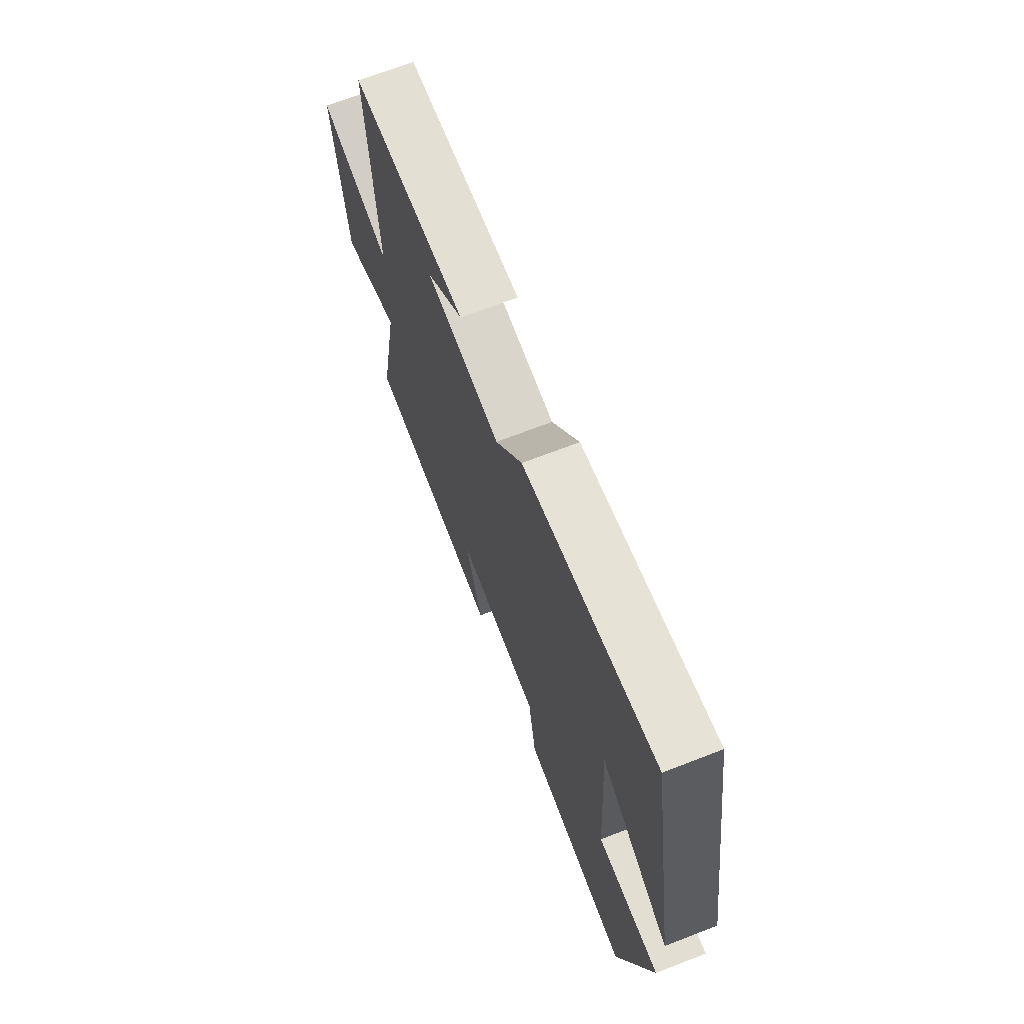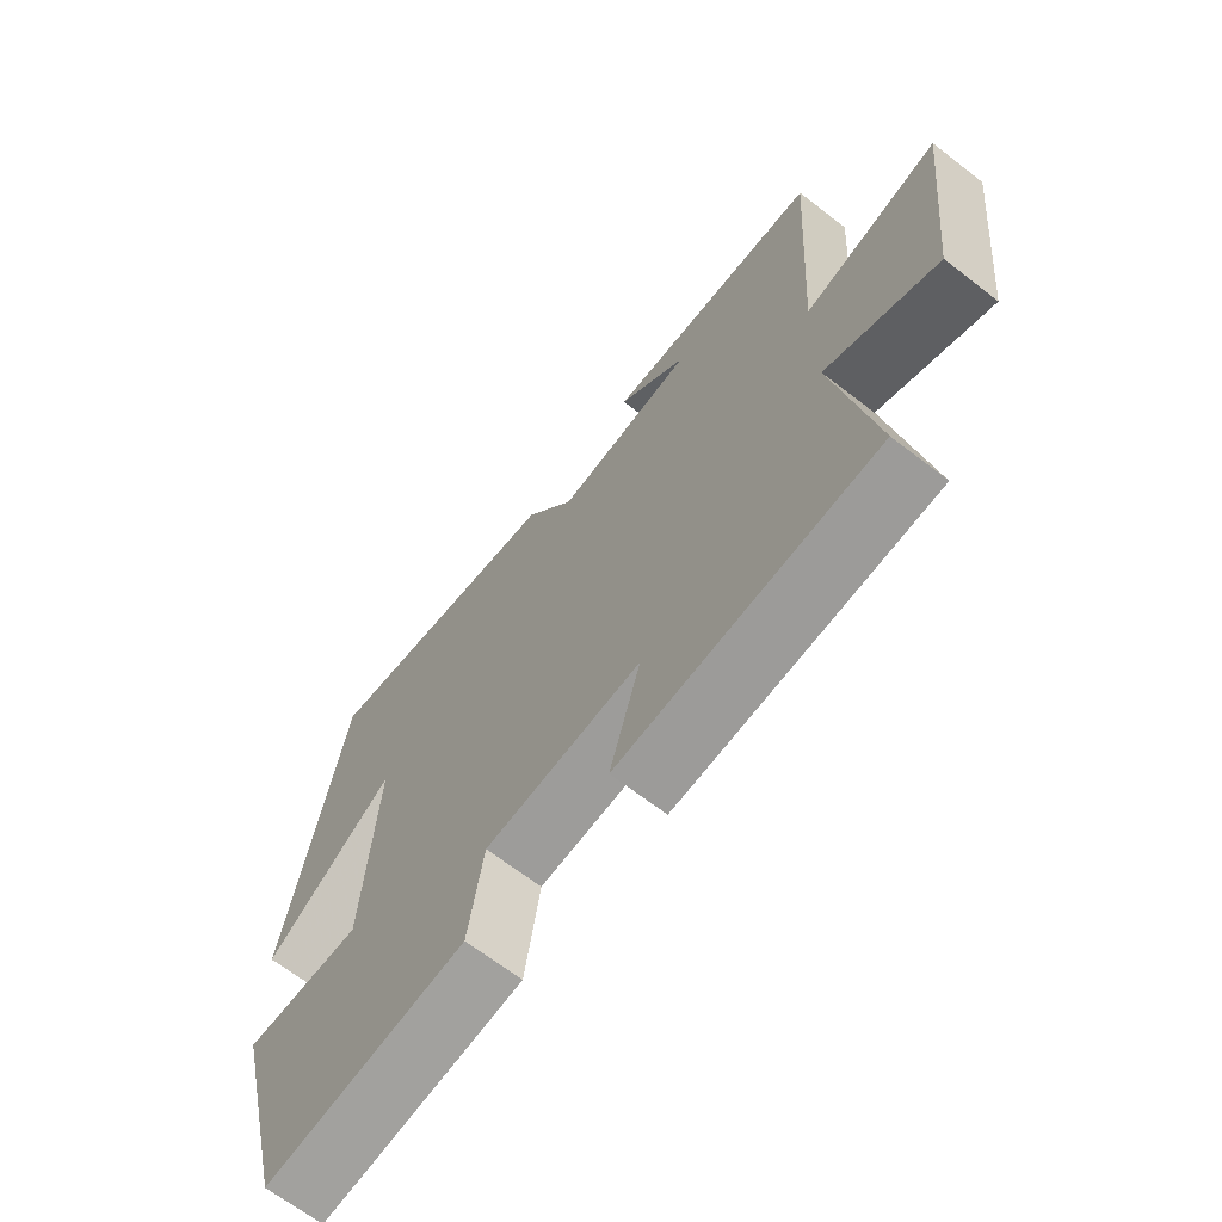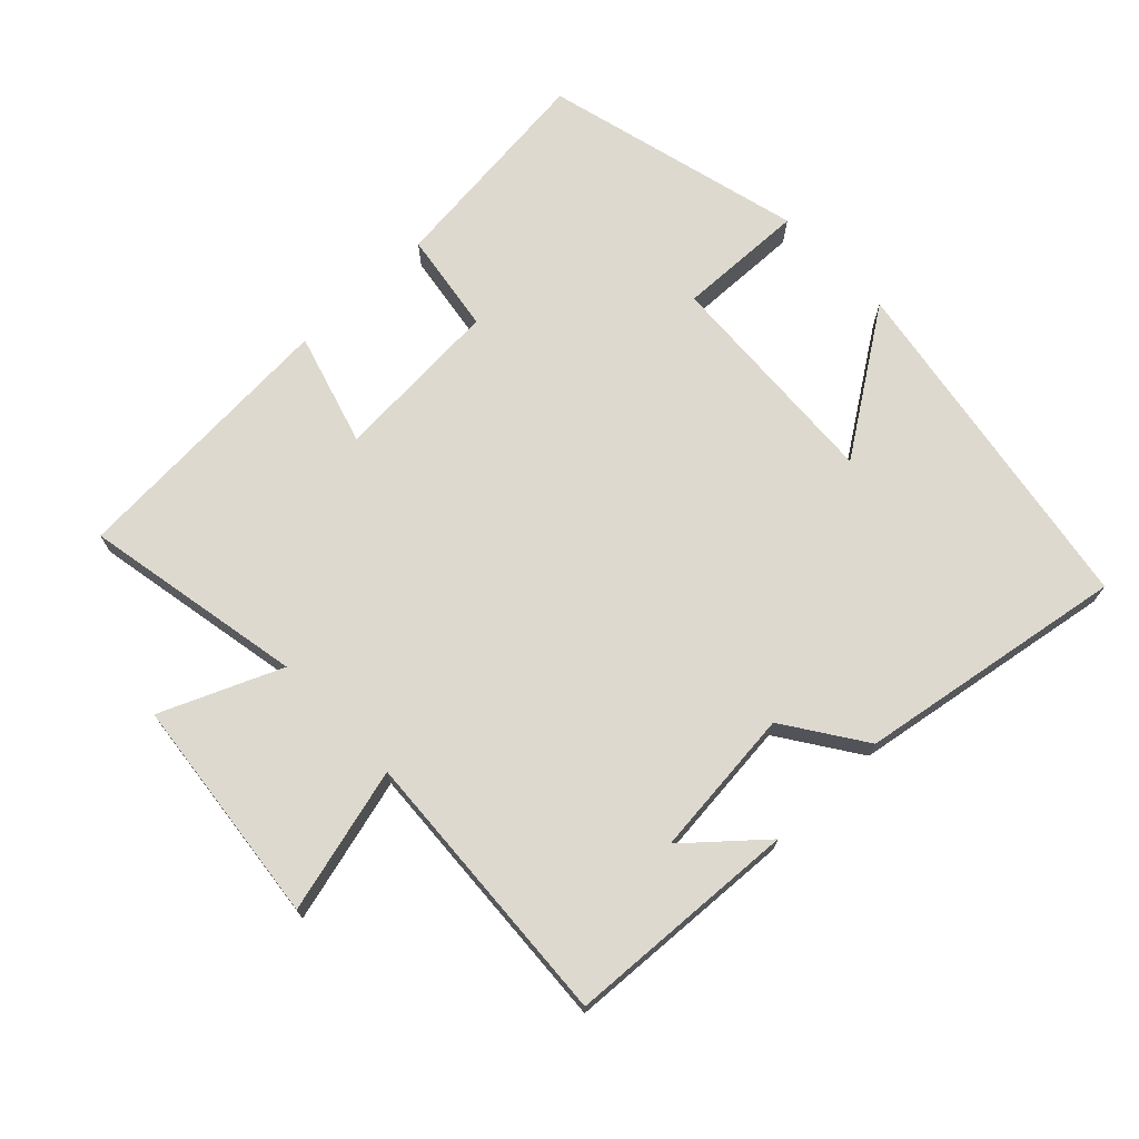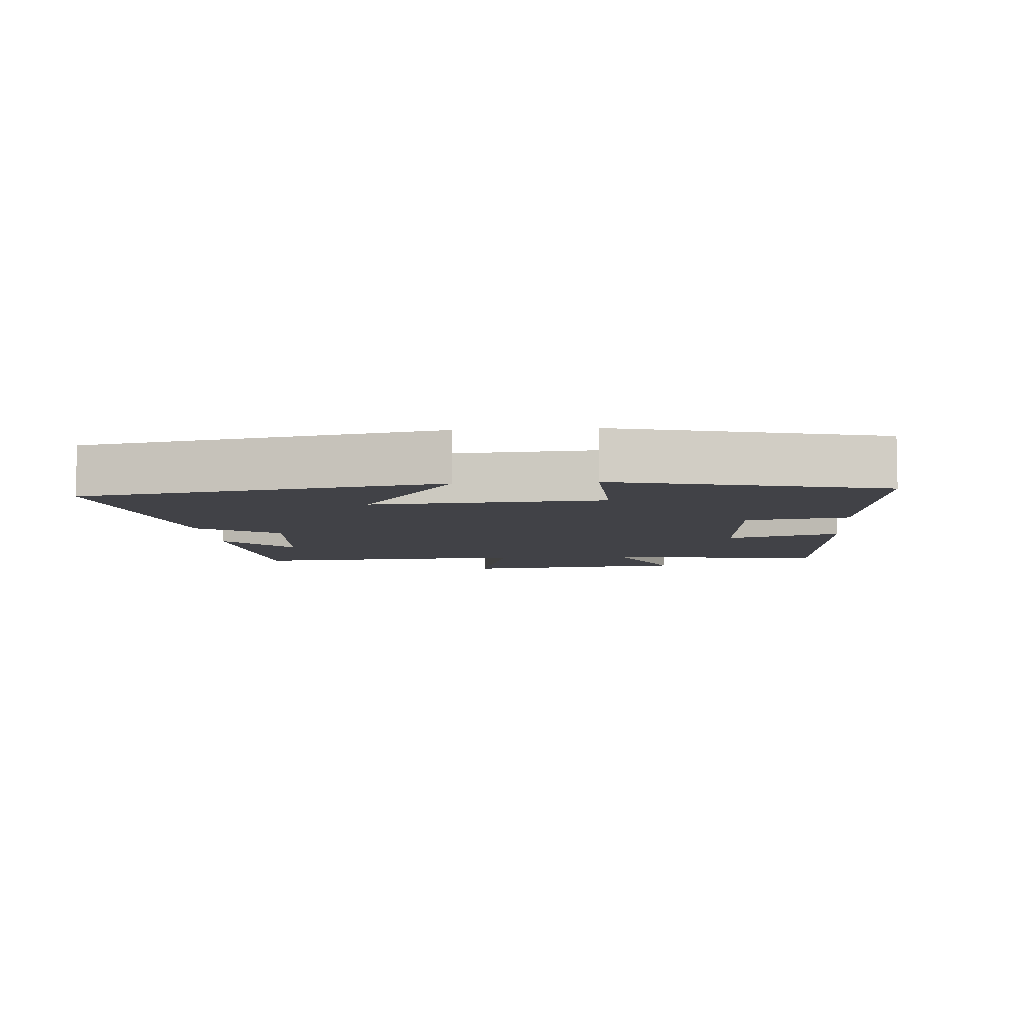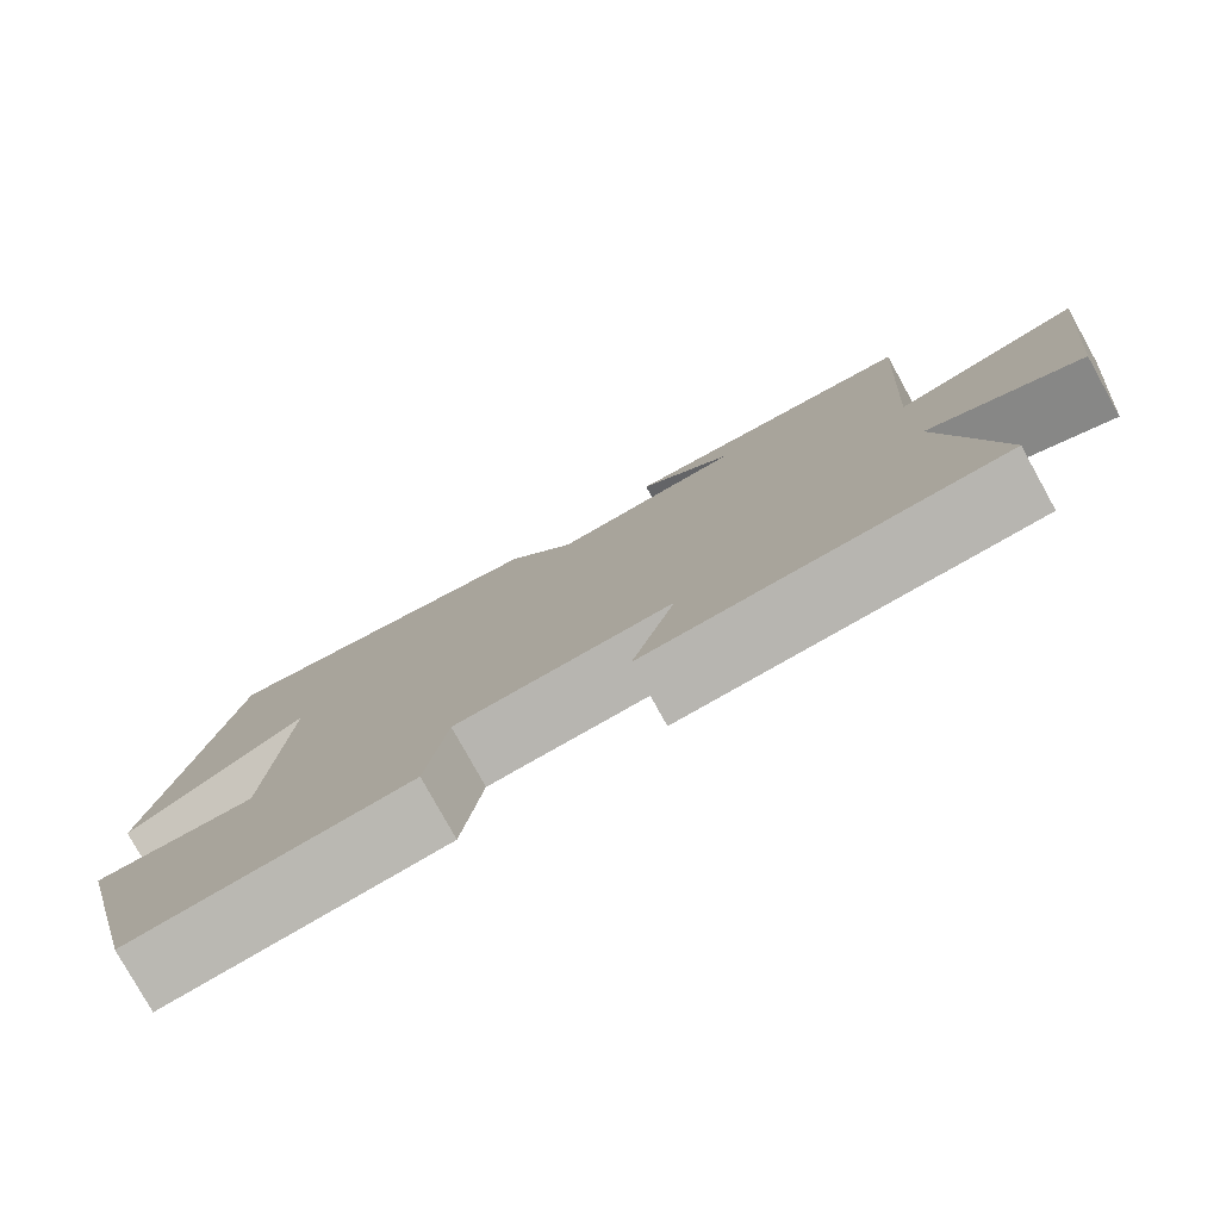
<metadata>
{"format":"obj","ext":"obj","renderer":"f3d","projection":"perspective","resolution":1024,"background":"white","views":[{"elev":69.3,"azim":68.8,"up":"+Z"},{"elev":-66.9,"azim":-127.8,"up":"+Z"},{"elev":71.4,"azim":-43.9,"up":"+Y"},{"elev":-6.8,"azim":94.7,"up":"+Y"},{"elev":-79.0,"azim":-151.0,"up":"+Z"}]}
</metadata>
<code>
v 0.402 0.07 -0.535
v 0.076 0.07 -0.5
v 0.052 0.07 -0.348
v -0.2 0.07 -0.332
v -0.15 0.07 -0.5
v -0.562 0.07 -0.475
v -0.5 0.07 -0.146
v -0.678 0.07 -0.222
v -0.716 0.07 0.118
v -0.5 0.07 0.062
v -0.526 0.07 0.48
v -0.18 0.07 0.5
v -0.29 0.07 0.403
v -0.068 0.07 0.381
v 0.012 0.07 0.5
v 0.411 0.07 0.567
v 0.5 0.07 0.044
v 0.289 0.07 0.186
v 0.309 0.07 -0.152
v 0.5 0.07 -0.146
v 0.402 0 -0.535
v 0.076 0 -0.5
v 0.052 0 -0.348
v -0.2 0 -0.332
v -0.15 0 -0.5
v -0.562 0 -0.475
v -0.5 0 -0.146
v -0.678 0 -0.222
v -0.716 0 0.118
v -0.5 0 0.062
v -0.526 0 0.48
v -0.18 0 0.5
v -0.29 0 0.403
v -0.068 0 0.381
v 0.012 0 0.5
v 0.411 0 0.567
v 0.5 0 0.044
v 0.289 0 0.186
v 0.309 0 -0.152
v 0.5 0 -0.146
f 19 20 1 2
f 18 19 2 3
f 15 16 17 18
f 14 15 18 3
f 13 14 3 4
f 11 12 13
f 10 11 13 4
f 7 8 9 10
f 7 10 4 5
f 5 6 7
f 22 21 40 39
f 23 22 39 38
f 38 37 36 35
f 23 38 35 34
f 24 23 34 33
f 33 32 31
f 24 33 31 30
f 30 29 28 27
f 25 24 30 27
f 27 26 25
f 1 21 22 2
f 2 22 23 3
f 3 23 24 4
f 4 24 25 5
f 5 25 26 6
f 6 26 27 7
f 7 27 28 8
f 8 28 29 9
f 9 29 30 10
f 10 30 31 11
f 11 31 32 12
f 12 32 33 13
f 13 33 34 14
f 14 34 35 15
f 15 35 36 16
f 16 36 37 17
f 17 37 38 18
f 18 38 39 19
f 19 39 40 20
f 20 40 21 1

</code>
